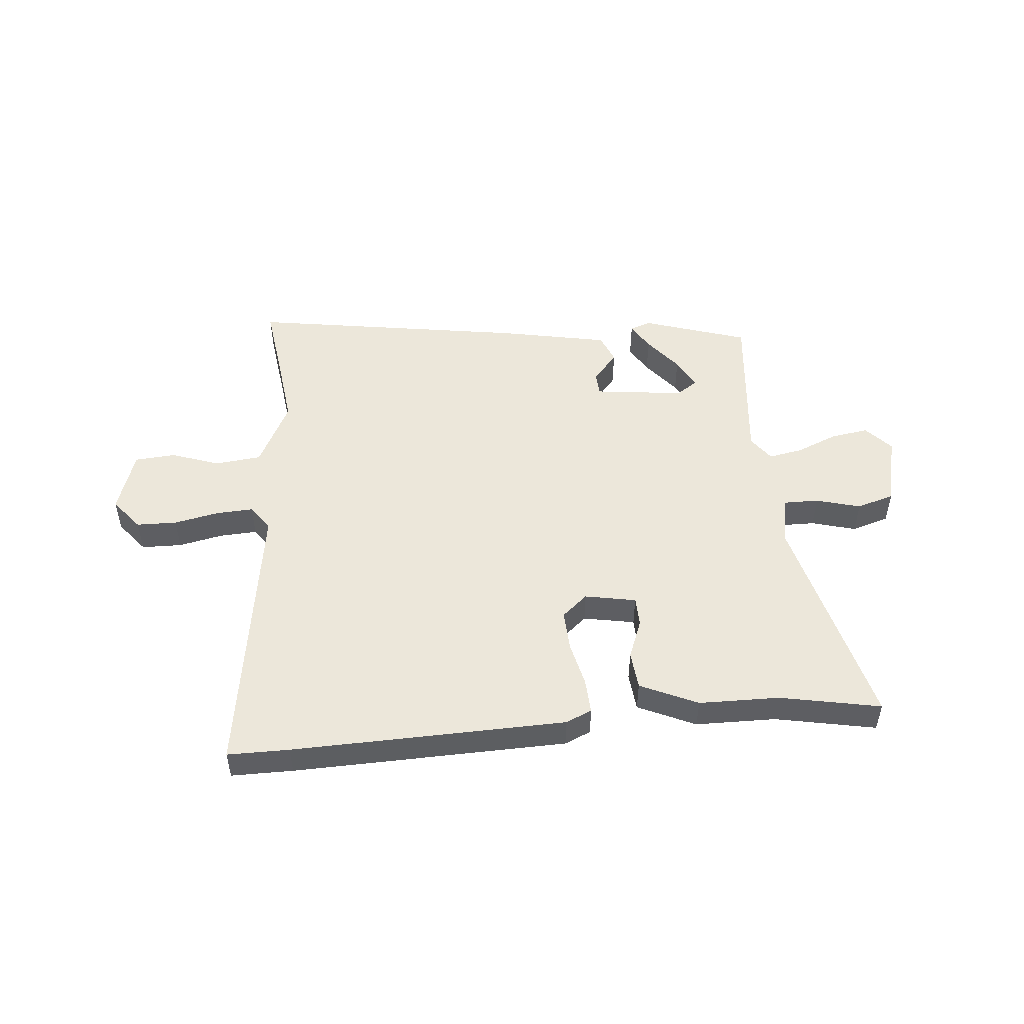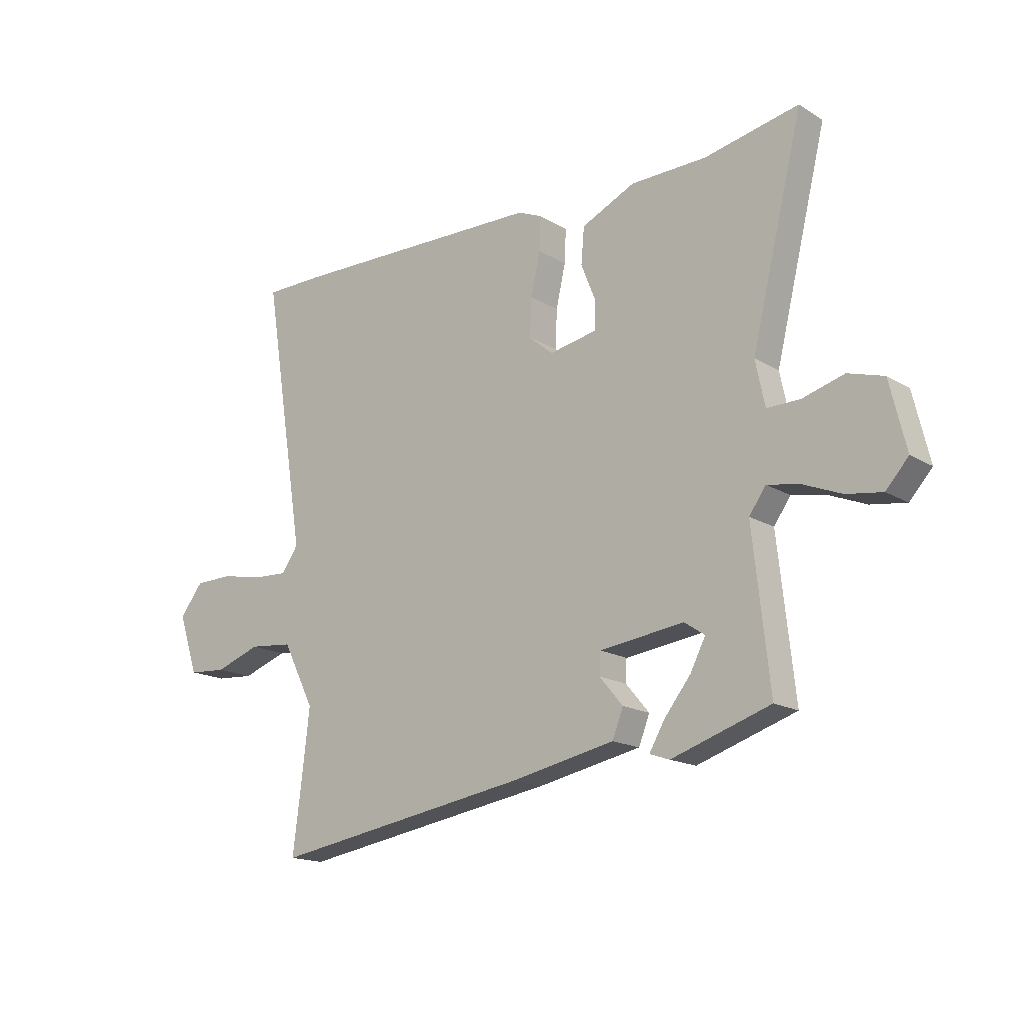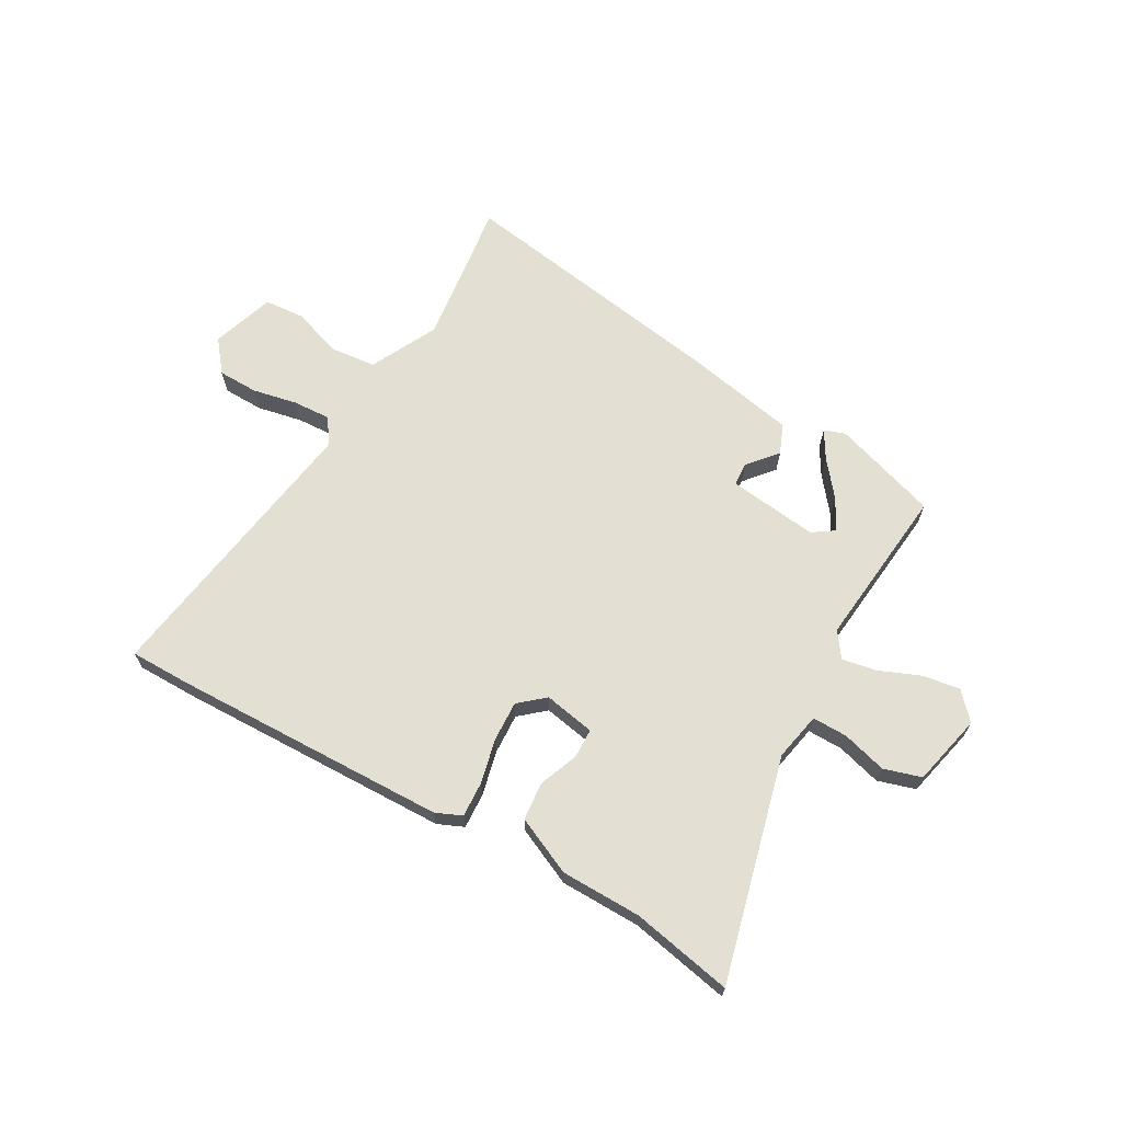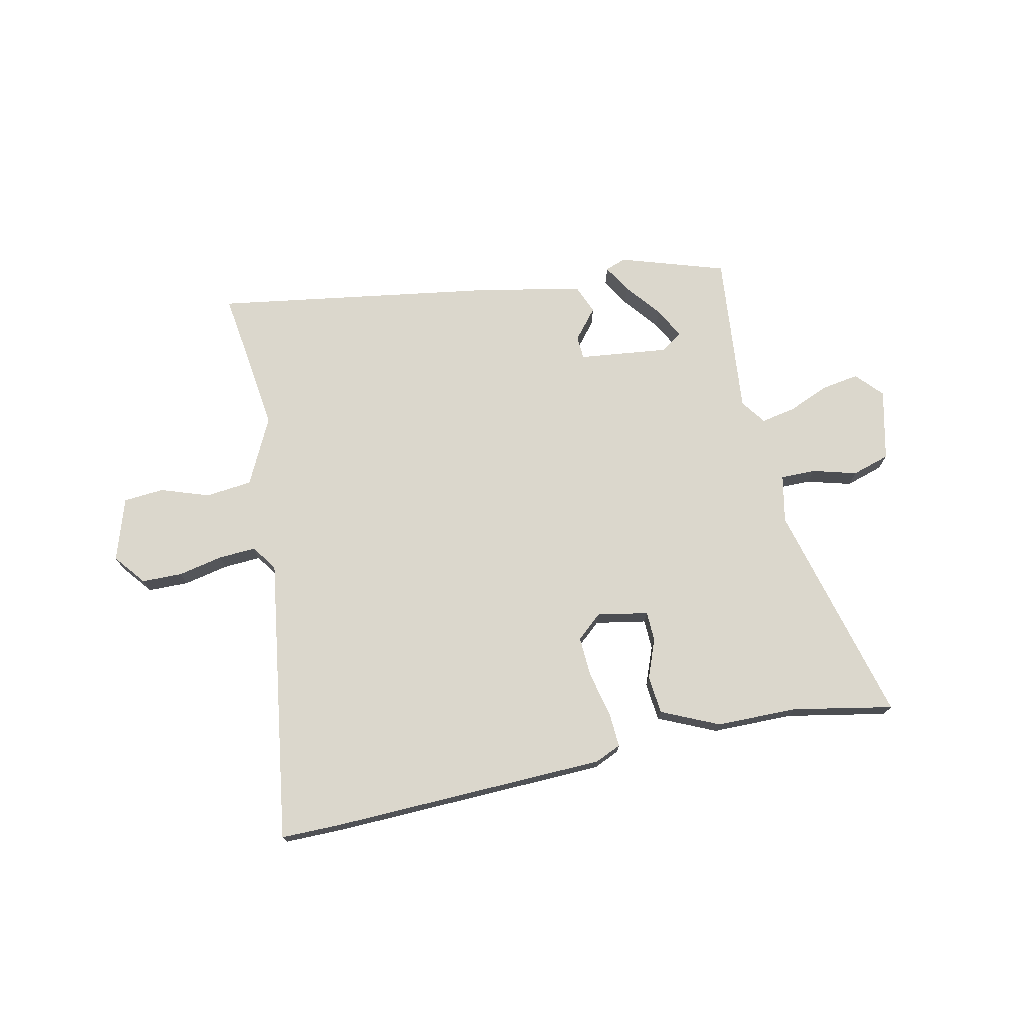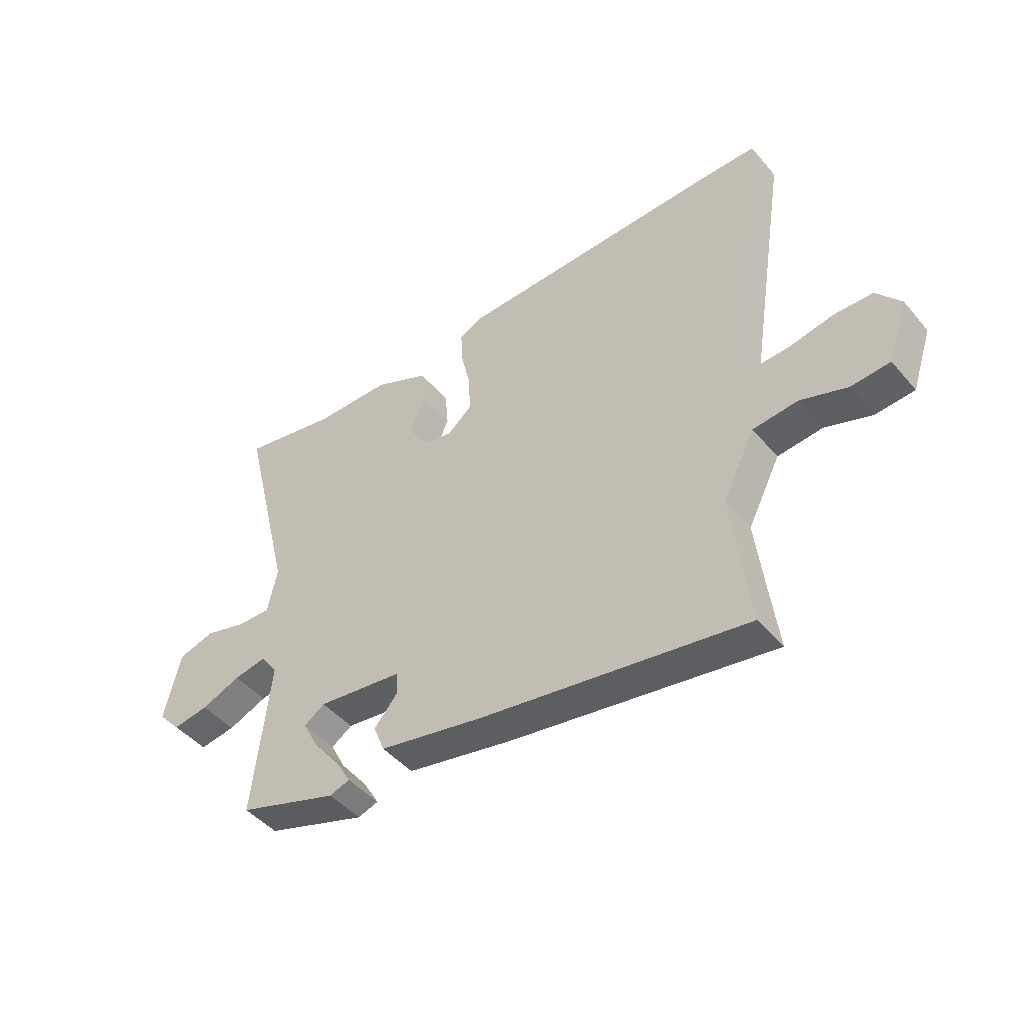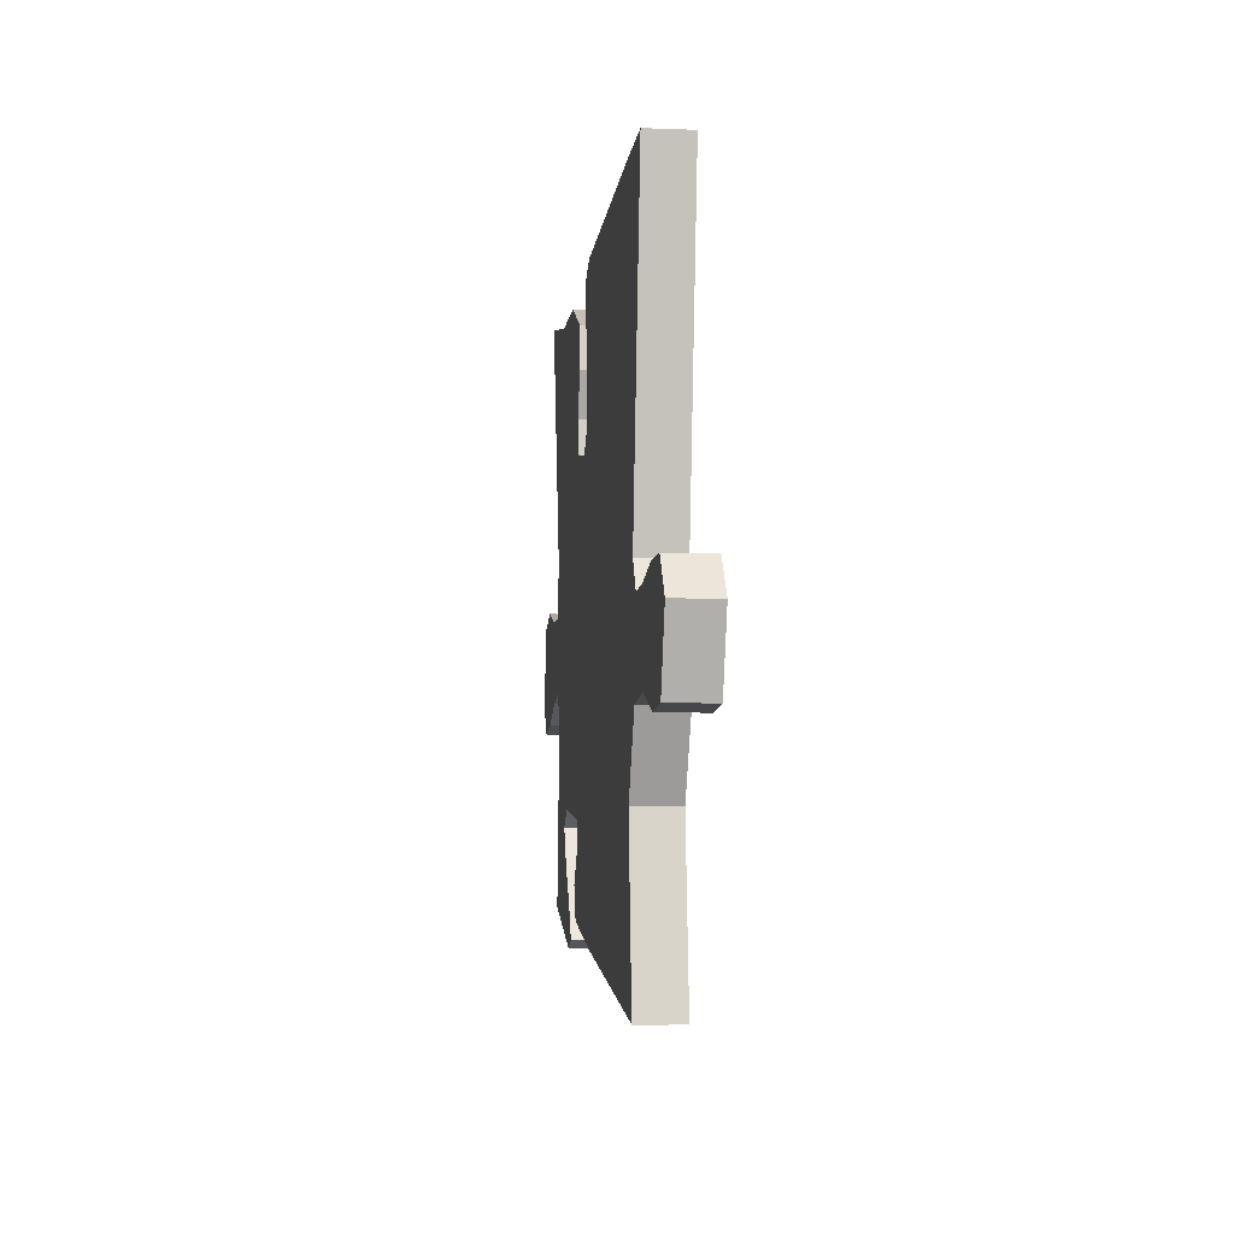
<metadata>
{"format":"obj","ext":"obj","renderer":"f3d","projection":"perspective","resolution":1024,"background":"white","views":[{"elev":50.3,"azim":-5.7,"up":"+Y"},{"elev":-16.4,"azim":39.4,"up":"+Z"},{"elev":66.8,"azim":29.2,"up":"+Y"},{"elev":73.3,"azim":-12.8,"up":"+Y"},{"elev":-46.3,"azim":-142.1,"up":"+Z"},{"elev":-6.6,"azim":-96.5,"up":"+Z"}]}
</metadata>
<code>
v -0.51 0.07 -0.581
v -0.494 0.07 -0.455
v -0.478 0.07 -0.317
v -0.539 0.07 -0.197
v -0.623 0.07 -0.189
v -0.71 0.07 -0.22
v -0.783 0.07 -0.215
v -0.821 0.07 -0.102
v -0.776 0.07 -0.045
v -0.703 0.07 -0.043
v -0.622 0.07 -0.059
v -0.555 0.07 -0.062
v -0.523 0.07 -0.016
v -0.605 0.07 0.499
v -0.494 0.07 0.5
v 0 0.07 0.491
v 0.047 0.07 0.471
v 0.044 0.07 0.407
v 0.026 0.07 0.327
v 0.023 0.07 0.254
v 0.069 0.07 0.215
v 0.161 0.07 0.233
v 0.162 0.07 0.287
v 0.134 0.07 0.357
v 0.14 0.07 0.426
v 0.243 0.07 0.474
v 0.388 0.07 0.477
v 0.569 0.07 0.514
v 0.47 0.07 0.111
v 0.488 0.07 0.025
v 0.551 0.07 0.026
v 0.631 0.07 0.049
v 0.699 0.07 0.029
v 0.73 0.07 -0.1
v 0.687 0.07 -0.148
v 0.619 0.07 -0.138
v 0.545 0.07 -0.108
v 0.483 0.07 -0.097
v 0.451 0.07 -0.142
v 0.483 0.07 -0.435
v 0.294 0.07 -0.498
v 0.256 0.07 -0.485
v 0.285 0.07 -0.435
v 0.336 0.07 -0.37
v 0.365 0.07 -0.314
v 0.326 0.07 -0.288
v 0.164 0.07 -0.309
v 0.162 0.07 -0.351
v 0.207 0.07 -0.404
v 0.186 0.07 -0.457
v -0.013 0.07 -0.498
v -0.51 0 -0.581
v -0.494 0 -0.455
v -0.478 0 -0.317
v -0.539 0 -0.197
v -0.623 0 -0.189
v -0.71 0 -0.22
v -0.783 0 -0.215
v -0.821 0 -0.102
v -0.776 0 -0.045
v -0.703 0 -0.043
v -0.622 0 -0.059
v -0.555 0 -0.062
v -0.523 0 -0.016
v -0.605 0 0.499
v -0.494 0 0.5
v 0 0 0.491
v 0.047 0 0.471
v 0.044 0 0.407
v 0.026 0 0.327
v 0.023 0 0.254
v 0.069 0 0.215
v 0.161 0 0.233
v 0.162 0 0.287
v 0.134 0 0.357
v 0.14 0 0.426
v 0.243 0 0.474
v 0.388 0 0.477
v 0.569 0 0.514
v 0.47 0 0.111
v 0.488 0 0.025
v 0.551 0 0.026
v 0.631 0 0.049
v 0.699 0 0.029
v 0.73 0 -0.1
v 0.687 0 -0.148
v 0.619 0 -0.138
v 0.545 0 -0.108
v 0.483 0 -0.097
v 0.451 0 -0.142
v 0.483 0 -0.435
v 0.294 0 -0.498
v 0.256 0 -0.485
v 0.285 0 -0.435
v 0.336 0 -0.37
v 0.365 0 -0.314
v 0.326 0 -0.288
v 0.164 0 -0.309
v 0.162 0 -0.351
v 0.207 0 -0.404
v 0.186 0 -0.457
v -0.013 0 -0.498
f 48 49 50 51
f 47 48 51 1
f 41 42 43 44
f 41 44 45
f 39 40 41 45
f 34 35 36 37
f 34 37 38
f 31 32 33 34
f 30 31 34 38
f 29 30 38 39
f 27 28 29
f 23 24 25 26
f 22 23 26 27
f 16 17 18 19
f 16 19 20
f 13 14 15 16
f 12 13 16 20
f 8 9 10 11
f 8 11 12
f 5 6 7 8
f 4 5 8 12
f 3 4 12 20
f 47 1 2
f 47 2 3 20
f 29 39 45 46
f 22 27 29 46
f 21 22 46 47
f 20 21 47
f 102 101 100 99
f 52 102 99 98
f 95 94 93 92
f 96 95 92
f 96 92 91 90
f 88 87 86 85
f 89 88 85
f 85 84 83 82
f 89 85 82 81
f 90 89 81 80
f 80 79 78
f 77 76 75 74
f 78 77 74 73
f 70 69 68 67
f 71 70 67
f 67 66 65 64
f 71 67 64 63
f 62 61 60 59
f 63 62 59
f 59 58 57 56
f 63 59 56 55
f 71 63 55 54
f 53 52 98
f 71 54 53 98
f 97 96 90 80
f 97 80 78 73
f 98 97 73 72
f 98 72 71
f 1 52 53 2
f 2 53 54 3
f 3 54 55 4
f 4 55 56 5
f 5 56 57 6
f 6 57 58 7
f 7 58 59 8
f 8 59 60 9
f 9 60 61 10
f 10 61 62 11
f 11 62 63 12
f 12 63 64 13
f 13 64 65 14
f 14 65 66 15
f 15 66 67 16
f 16 67 68 17
f 17 68 69 18
f 18 69 70 19
f 19 70 71 20
f 20 71 72 21
f 21 72 73 22
f 22 73 74 23
f 23 74 75 24
f 24 75 76 25
f 25 76 77 26
f 26 77 78 27
f 27 78 79 28
f 28 79 80 29
f 29 80 81 30
f 30 81 82 31
f 31 82 83 32
f 32 83 84 33
f 33 84 85 34
f 34 85 86 35
f 35 86 87 36
f 36 87 88 37
f 37 88 89 38
f 38 89 90 39
f 39 90 91 40
f 40 91 92 41
f 41 92 93 42
f 42 93 94 43
f 43 94 95 44
f 44 95 96 45
f 45 96 97 46
f 46 97 98 47
f 47 98 99 48
f 48 99 100 49
f 49 100 101 50
f 50 101 102 51
f 51 102 52 1

</code>
